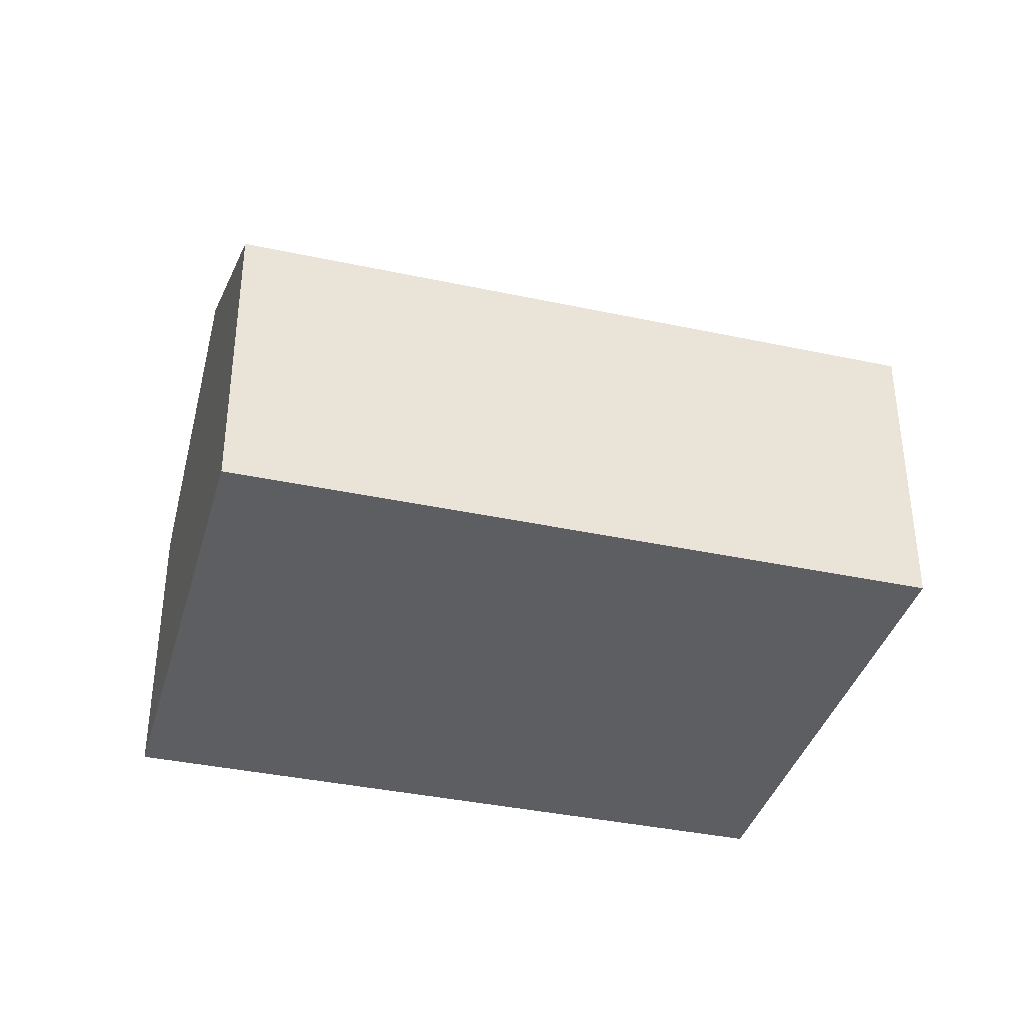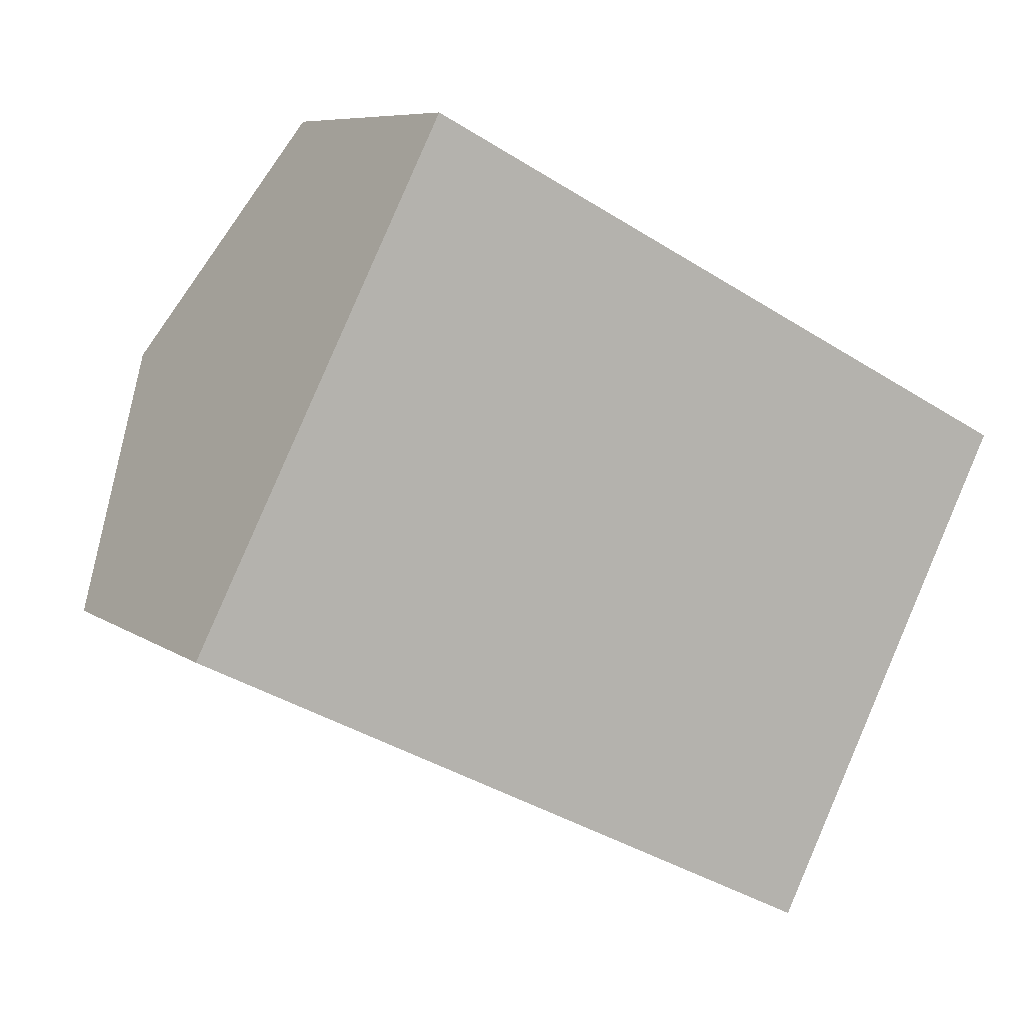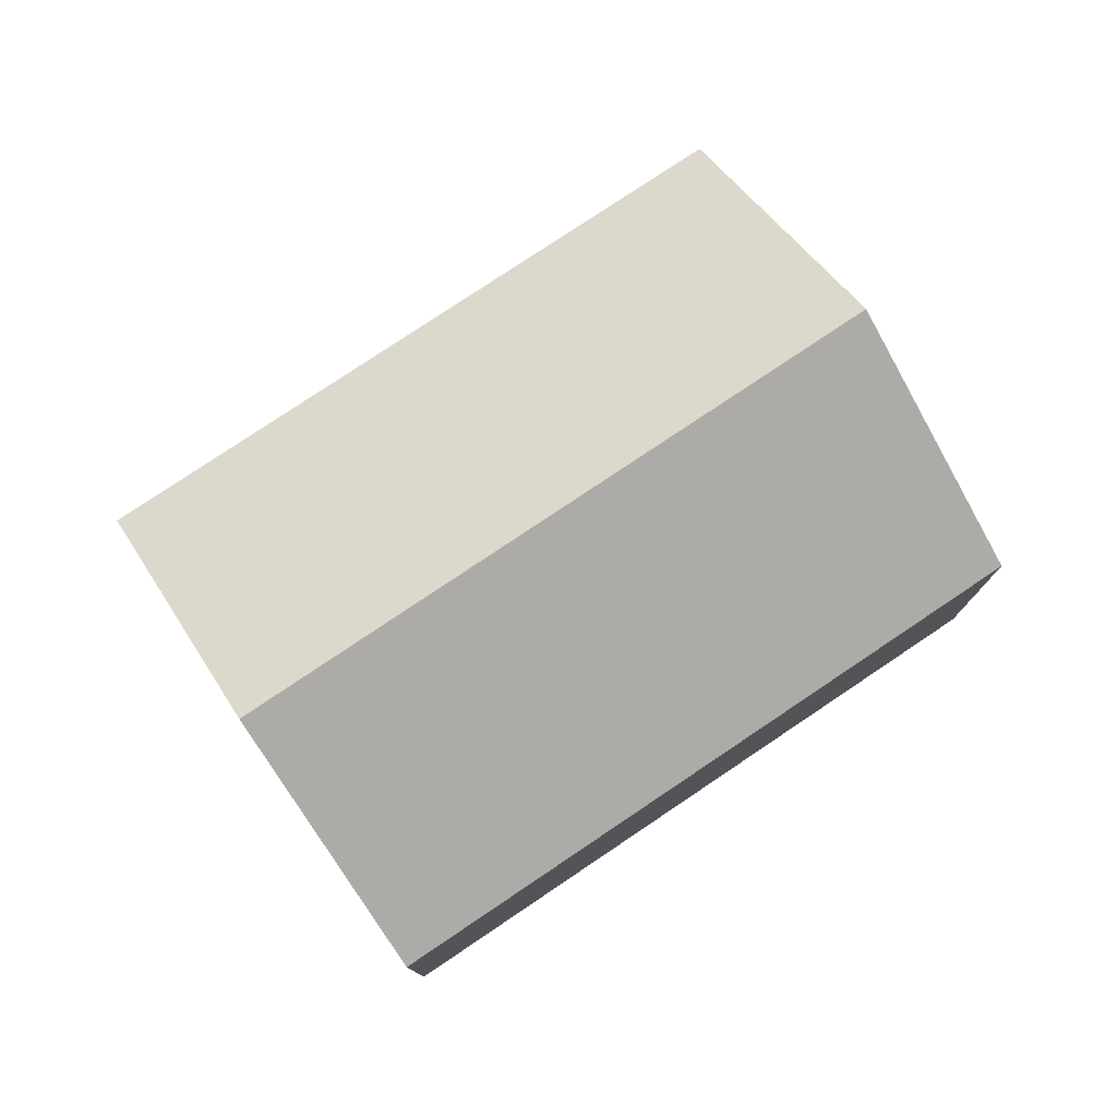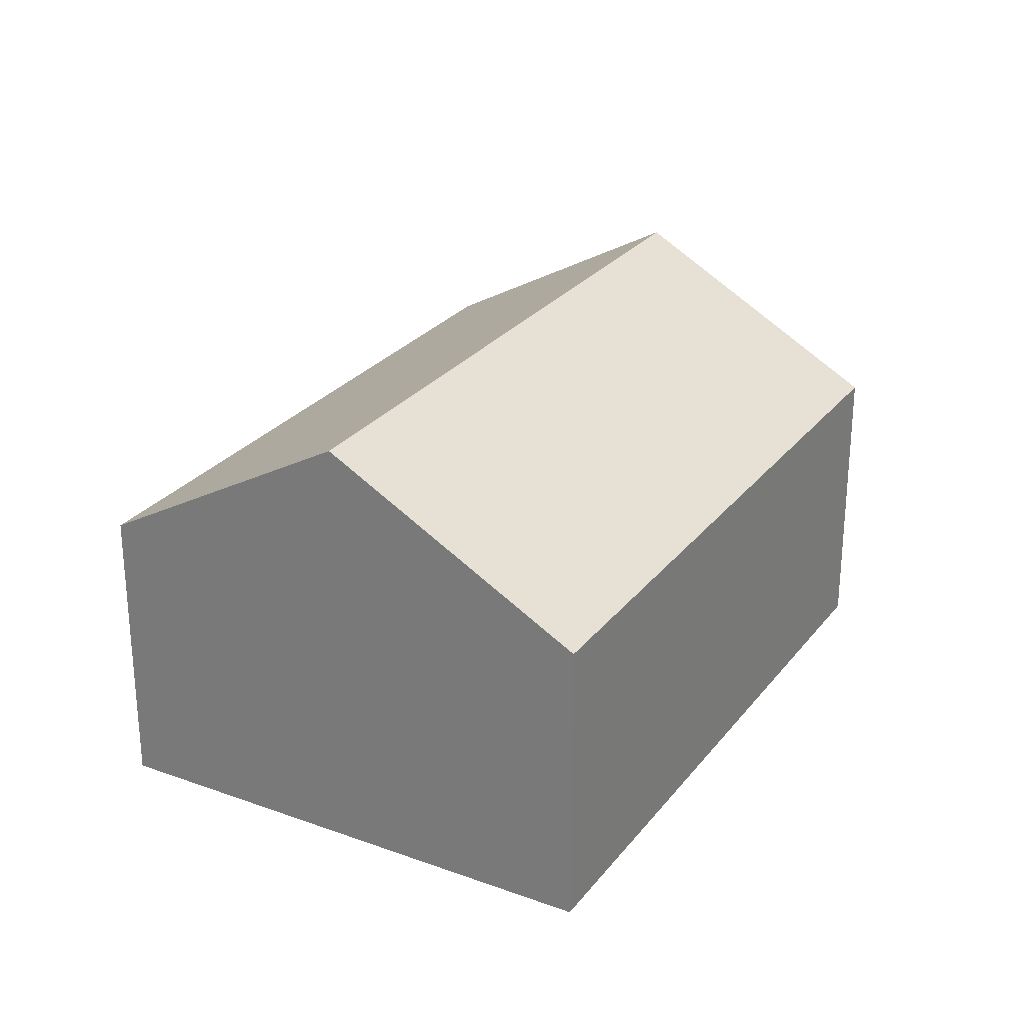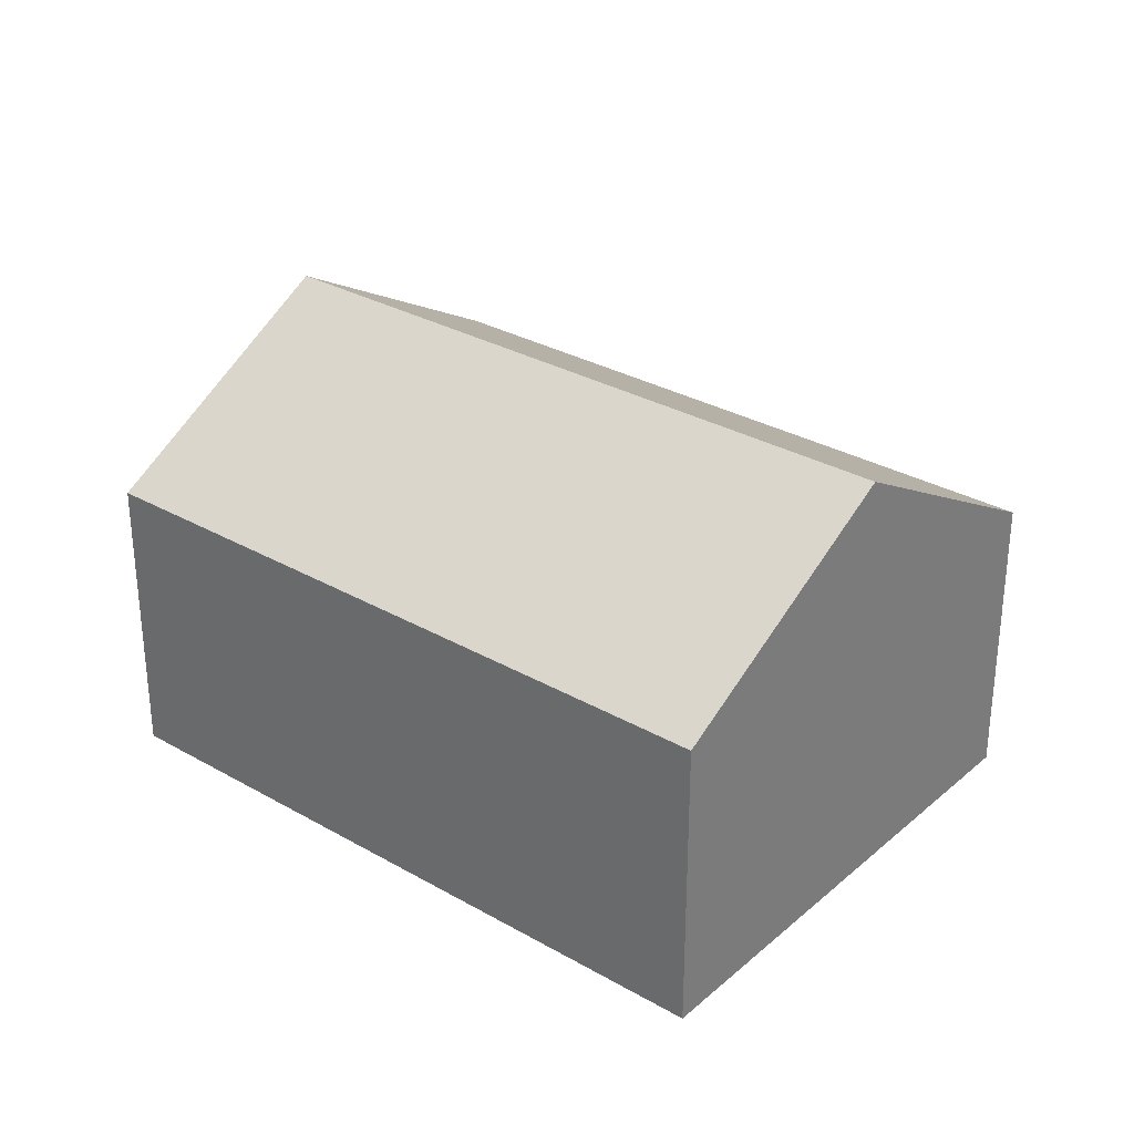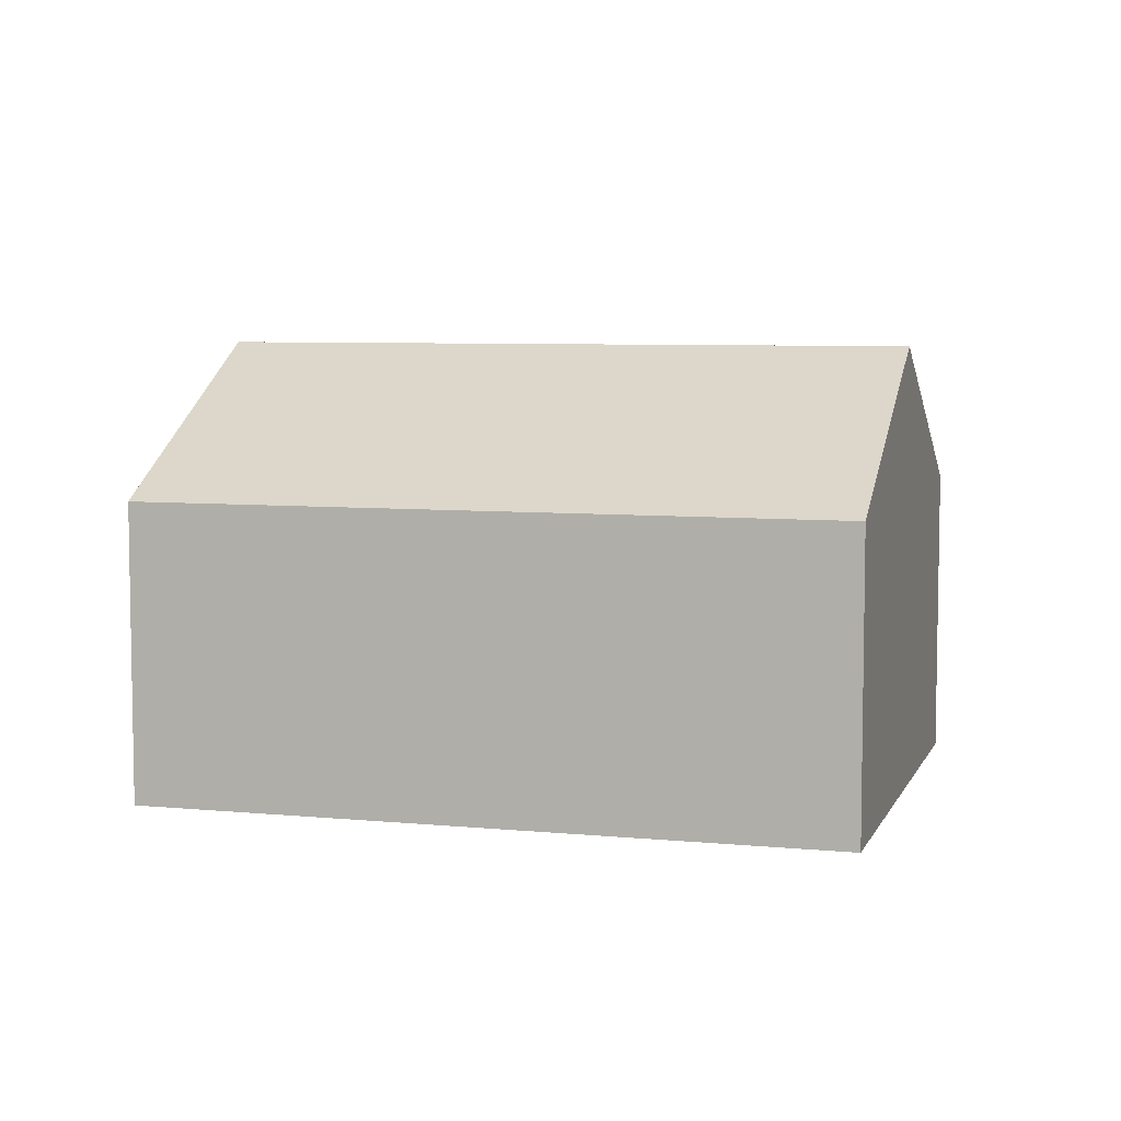
<metadata>
{"format":"obj","ext":"obj","renderer":"f3d","projection":"perspective","resolution":1024,"background":"white","views":[{"elev":-37.6,"azim":-168.6,"up":"+Y"},{"elev":7.6,"azim":-29.0,"up":"+Z"},{"elev":78.2,"azim":172.9,"up":"+Y"},{"elev":26.9,"azim":-33.8,"up":"+Y"},{"elev":30.7,"azim":66.2,"up":"+Y"},{"elev":6.5,"azim":-137.2,"up":"+Y"}]}
</metadata>
<code>
v  1.119 4.143 2.218
v  8.154 2.771 1.452
v  7.036 4.143 -0.766
v  2.237 2.771 4.436
v  0 2.771 1.697e-16
v  5.918 2.771 -2.984
v  0 0 0
v  1.119 -1.358e-16 2.218
v  2.237 -2.716e-16 4.436
v  8.154 -8.891e-17 1.452
v  7.036 4.69e-17 -0.766
v  5.918 1.827e-16 -2.984
g defaultobject
f 1 2 3
f 2 1 4
f 5 3 6
f 3 5 1
f 7 1 5
f 1 7 4
f 4 7 8
f 4 8 9
f 9 2 4
f 2 9 10
f 10 3 2
f 3 10 6
f 6 10 11
f 6 11 12
f 12 5 6
f 5 12 7
f 8 10 9
f 10 8 7
f 10 7 11
f 11 7 12

</code>
